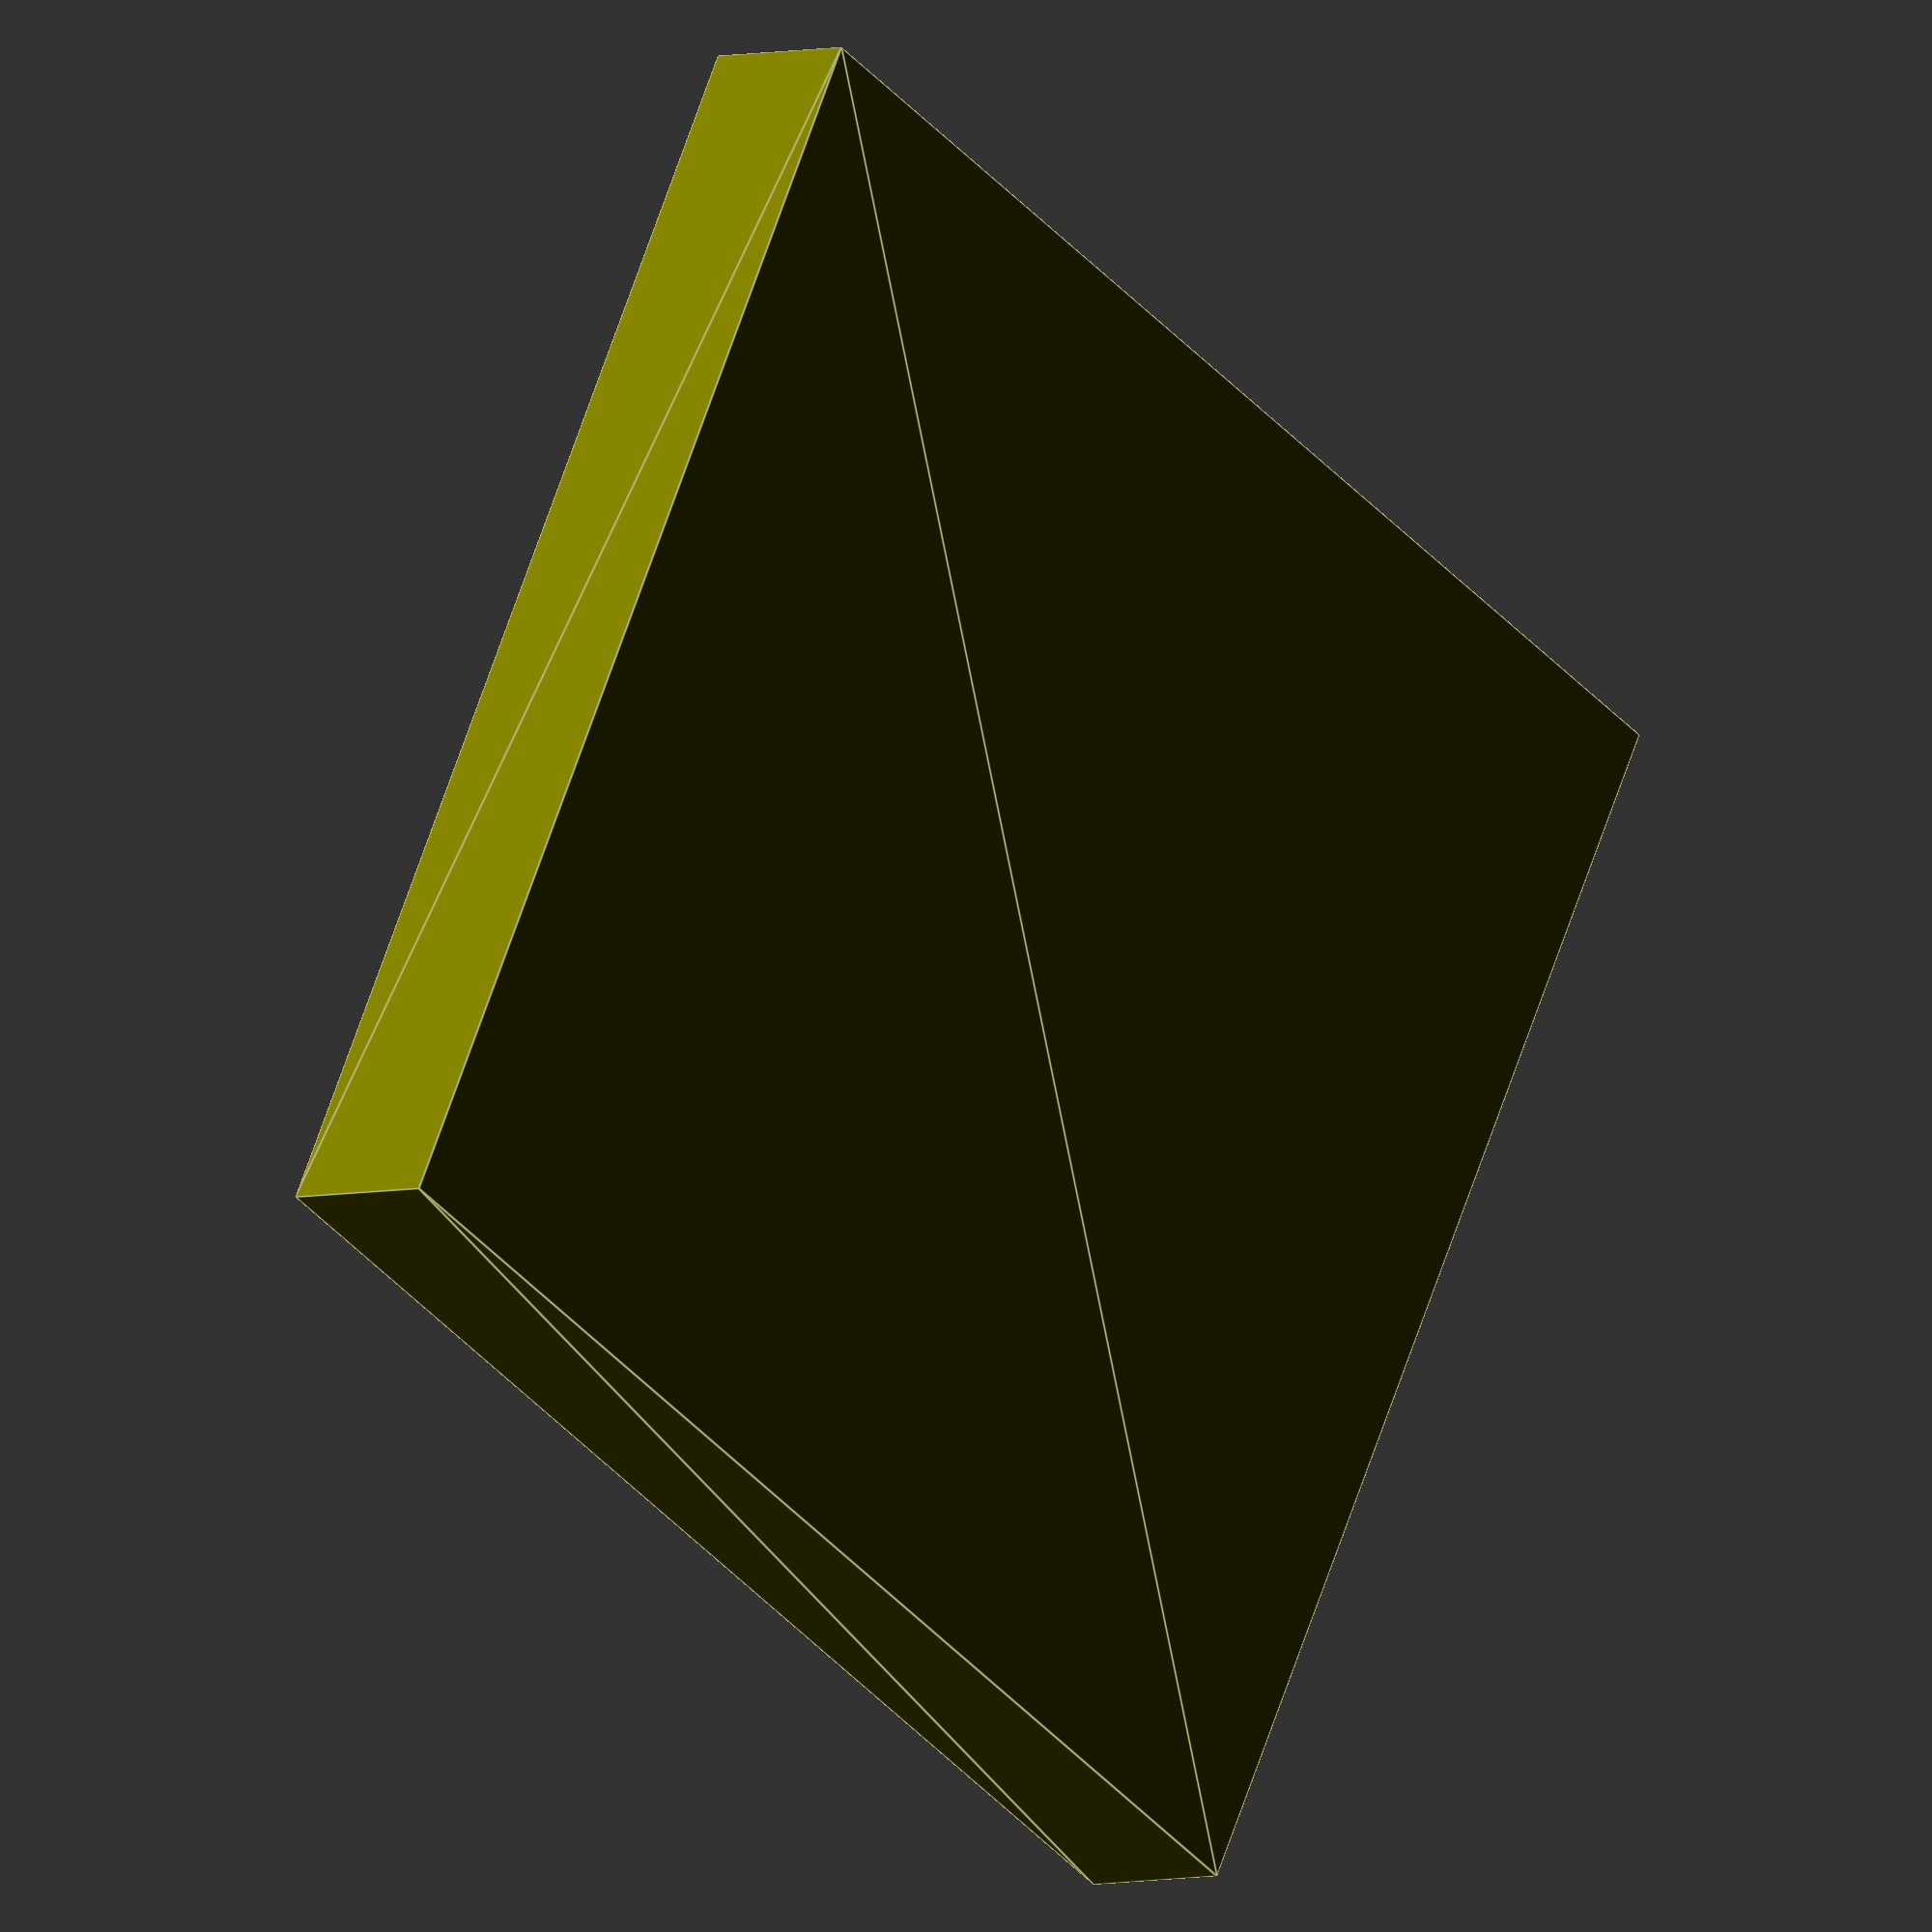
<openscad>
//SCAD

module line_segment_r(length, width, thickness, x, y, a, bd, c1, c2) {
	translate([x,y,0]) rotate ([0,0,a]) union() {
		if (bd) {cube ([length, width,thickness],true);}
		if (c2) {translate([length/2.,0,0]) cylinder(h=thickness, r=width/2,center=true,$fn=30);}
		if (c1) { translate([-length/2.,0,0]) cylinder(h=thickness, r=width/2,center=true,$fn=30);}
	}
}

module line_segment(length, width, thickness, x, y, a) {
	translate([x,y,0]) rotate ([0,0,a]) {
		cube ([length, width,thickness],true);
	}
}

// START_OF_LAYER: topsilk
module layer_topsilk_body (offset) {
translate ([0, 0, offset]) union () {
	line_segment_r(0.762000,0.177800,0.037500,5.715000,-4.445000,90.000000,1,1,1);
	line_segment_r(0.310046,0.177800,0.037500,5.803900,-3.937000,-124.992020,1,1,1);
	line_segment_r(0.279400,0.177800,0.037500,6.032500,-3.810000,180.000000,1,1,1);
	line_segment_r(0.310046,0.177800,0.037500,6.261100,-3.937000,124.992020,1,1,1);
	line_segment_r(0.762000,0.177800,0.037500,6.350000,-4.445000,90.000000,1,1,1);
	line_segment_r(0.635000,0.177800,0.037500,6.032500,-4.318000,180.000000,1,1,1);
	line_segment_r(0.287368,0.177800,0.037500,6.756401,-3.911600,-135.000000,1,1,1);
	line_segment_r(1.016000,0.177800,0.037500,6.858001,-4.318000,90.000000,1,1,1);
	line_segment_r(0.381000,0.177800,0.037500,6.845301,-4.826000,180.000000,1,1,1);
	line_segment_r(0.762000,0.177800,0.037500,4.445000,-6.985000,180.000000,1,1,1);
	line_segment_r(0.310046,0.177800,0.037500,3.937000,-6.896100,-34.992020,1,1,1);
	line_segment_r(0.279400,0.177800,0.037500,3.810000,-6.667500,90.000000,1,1,1);
	line_segment_r(0.310046,0.177800,0.037500,3.937000,-6.438900,-145.007980,1,1,1);
	line_segment_r(0.762000,0.177800,0.037500,4.445000,-6.350000,180.000000,1,1,1);
	line_segment_r(0.635000,0.177800,0.037500,4.318000,-6.667500,90.000000,1,1,1);
	line_segment_r(0.179605,0.177800,0.037500,3.873500,-5.981699,-45.000000,1,1,1);
	line_segment_r(0.381000,0.177800,0.037500,3.810000,-5.727699,90.000000,1,1,1);
	line_segment_r(0.179605,0.177800,0.037500,3.873500,-5.473699,-135.000000,1,1,1);
	line_segment_r(0.254000,0.177800,0.037500,4.064000,-5.410199,180.000000,1,1,1);
	line_segment_r(0.898026,0.177800,0.037500,4.508500,-5.727699,-45.000000,1,1,1);
	line_segment_r(0.635000,0.177800,0.037500,4.826000,-5.727699,90.000000,1,1,1);
	line_segment_r(0.762000,0.177800,0.037500,6.985000,-8.255000,90.000000,1,1,1);
	line_segment_r(0.310046,0.177800,0.037500,6.896100,-8.763000,55.007980,1,1,1);
	line_segment_r(0.279400,0.177800,0.037500,6.667500,-8.890000,180.000000,1,1,1);
	line_segment_r(0.310046,0.177800,0.037500,6.438900,-8.763000,-55.007980,1,1,1);
	line_segment_r(0.762000,0.177800,0.037500,6.350000,-8.255000,90.000000,1,1,1);
	line_segment_r(0.635000,0.177800,0.037500,6.667500,-8.382000,180.000000,1,1,1);
	line_segment_r(0.179605,0.177800,0.037500,5.981699,-8.826500,45.000000,1,1,1);
	line_segment_r(0.254000,0.177800,0.037500,5.791199,-8.890000,180.000000,1,1,1);
	line_segment_r(0.179605,0.177800,0.037500,5.600699,-8.826500,-45.000000,1,1,1);
	line_segment_r(0.179605,0.177800,0.037500,5.600699,-7.937500,45.000000,1,1,1);
	line_segment_r(0.254000,0.177800,0.037500,5.791199,-7.874000,180.000000,1,1,1);
	line_segment_r(0.179605,0.177800,0.037500,5.981699,-7.937500,-45.000000,1,1,1);
	line_segment_r(0.254000,0.177800,0.037500,5.791199,-8.432800,180.000000,1,1,1);
	line_segment_r(0.203200,0.177800,0.037500,5.537199,-8.661400,90.000000,1,1,1);
	line_segment_r(0.304800,0.177800,0.037500,5.537199,-8.153400,90.000000,1,1,1);
	line_segment_r(0.179605,0.177800,0.037500,5.600699,-8.369300,135.000000,1,1,1);
	line_segment_r(0.179605,0.177800,0.037500,5.600699,-8.496300,-135.000000,1,1,1);
	line_segment_r(0.762000,0.177800,0.037500,8.255000,-5.715000,180.000000,1,1,1);
	line_segment_r(0.310046,0.177800,0.037500,8.763000,-5.803900,145.007980,1,1,1);
	line_segment_r(0.279400,0.177800,0.037500,8.890000,-6.032500,90.000000,1,1,1);
	line_segment_r(0.310046,0.177800,0.037500,8.763000,-6.261100,34.992020,1,1,1);
	line_segment_r(0.762000,0.177800,0.037500,8.255000,-6.350000,180.000000,1,1,1);
	line_segment_r(0.635000,0.177800,0.037500,8.382000,-6.032500,90.000000,1,1,1);
	line_segment_r(0.813197,0.177800,0.037500,8.572500,-6.908801,141.340195,1,1,1);
	line_segment_r(0.635000,0.177800,0.037500,8.255000,-6.972301,90.000000,1,1,1);
	line_segment_r(1.016000,0.177800,0.037500,8.382000,-7.162801,180.000000,1,1,1);
}
}


// END_OF_LAYER layer_topsilk

// START_OF_LAYER: bottomsilk
module layer_bottomsilk_body (offset) {
translate ([0, 0, offset]) union () {
}
}


// END_OF_LAYER layer_bottomsilk

module board_outline () {
	polygon([[0,0],[0,-12.700000],[12.700000,-12.700000],[12.700000,0]],
[[0,1,2,3]]);
}

module all_holes() {
	plating=0.017500;
	union () {
		for (i = layer_pdrill_list) {
			translate([i[1][0],i[1][1],0]) cylinder(r=i[0]+2*plating, h=1.770000, center=true, $fn=30);
		}
		for (i = layer_udrill_list) {
			translate([i[1][0],i[1][1],0]) cylinder(r=i[0], h=1.770000, center=true, $fn=30);
		}
	}
}

module board_body() {
	translate ([0, 0, -0.800000]) linear_extrude(height=1.600000) board_outline();}

/***************************************************/
/*                                                 */
/* Components                                      */
/*                                                 */
/***************************************************/
module all_components() {
}

/***************************************************/
/*                                                 */
/* Final board assembly                            */
/* Here is the complete board built from           */
/* pre-generated modules                           */
/*                                                 */
/***************************************************/
		color ([1, 1, 1])
			layer_topsilk_body(0.818750);

		color ([1, 1, 1])
			layer_bottomsilk_body(-0.818750);

		color ([0.44, 0.44, 0])
			difference() {
				board_body();
				all_holes();
			}

		all_components();
// END_OF_BOARD

</openscad>
<views>
elev=184.3 azim=242.1 roll=47.4 proj=o view=edges
</views>
